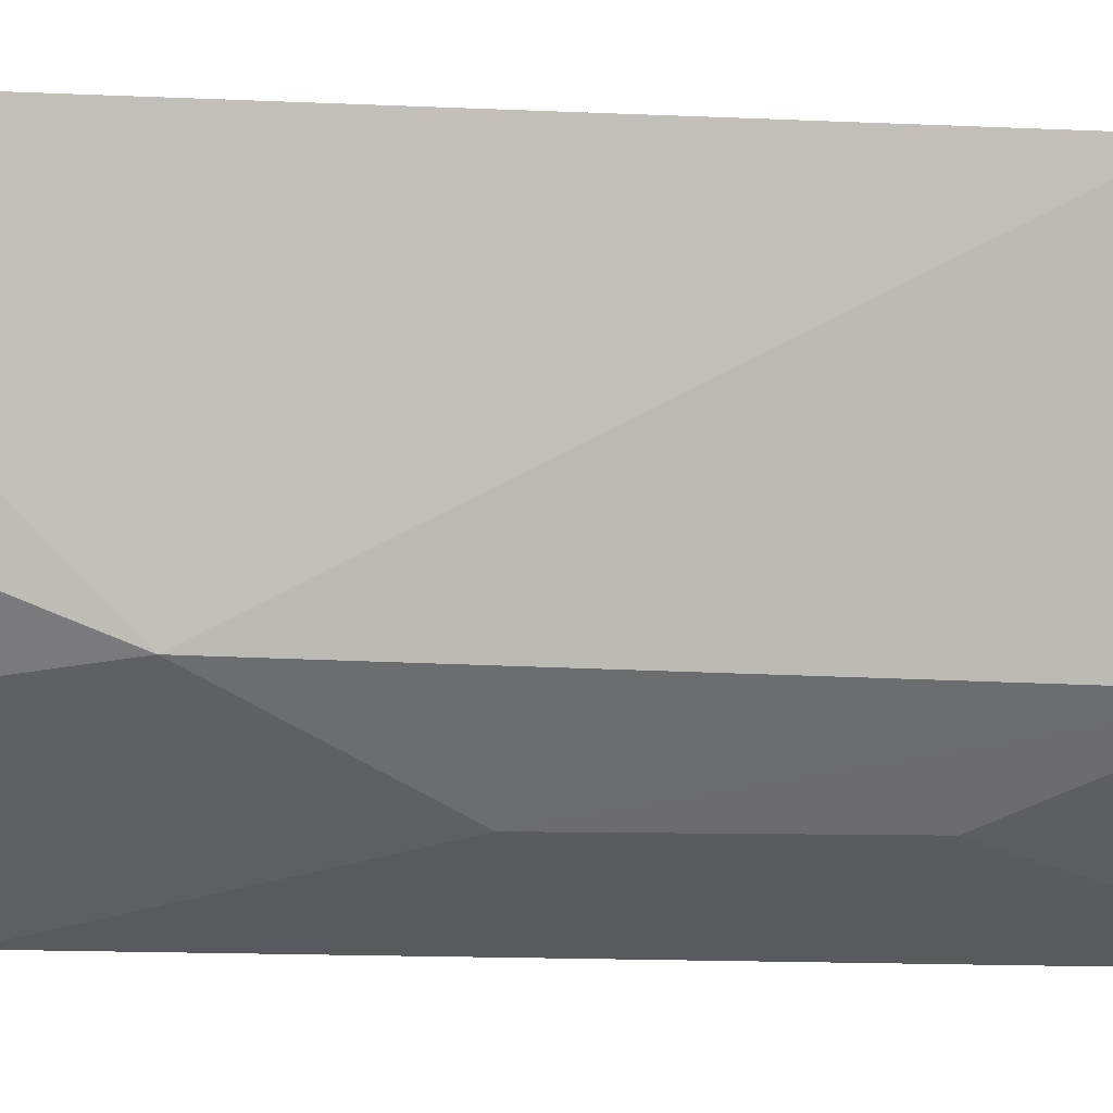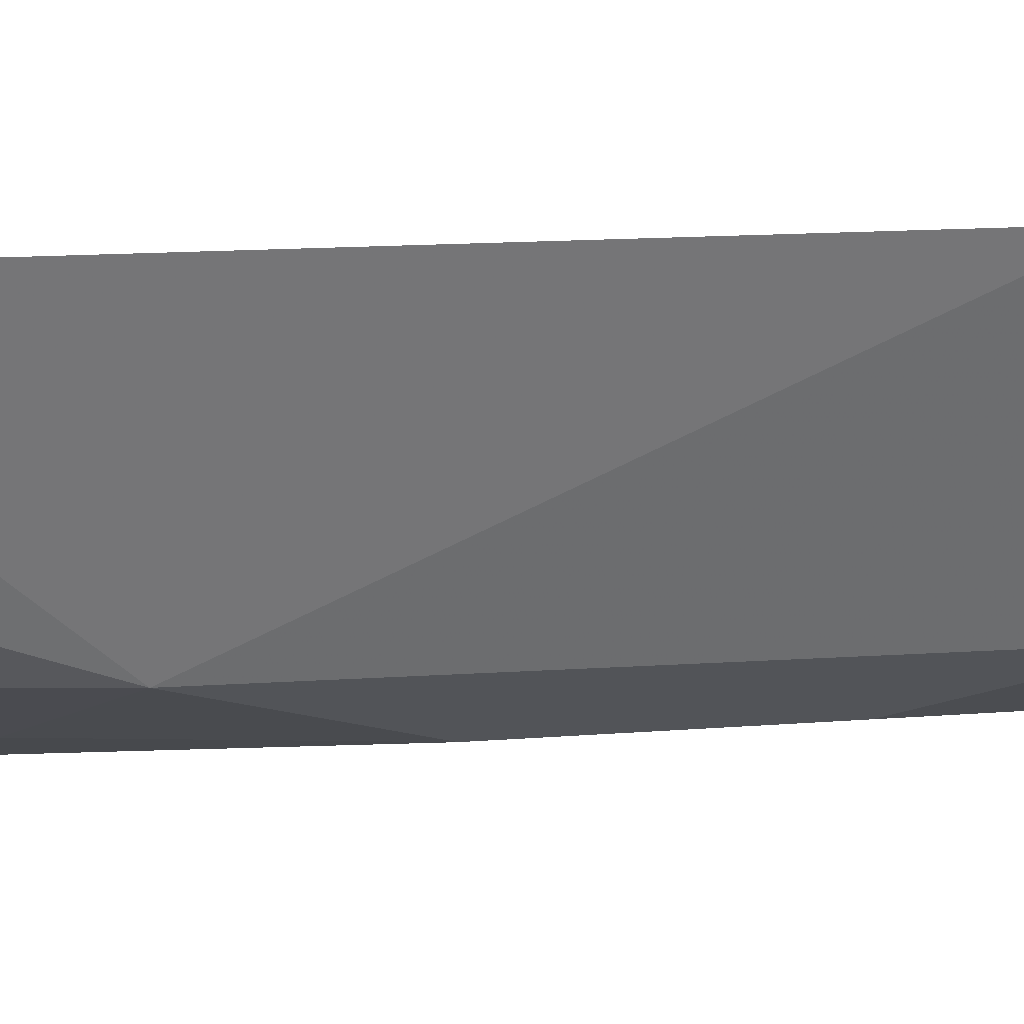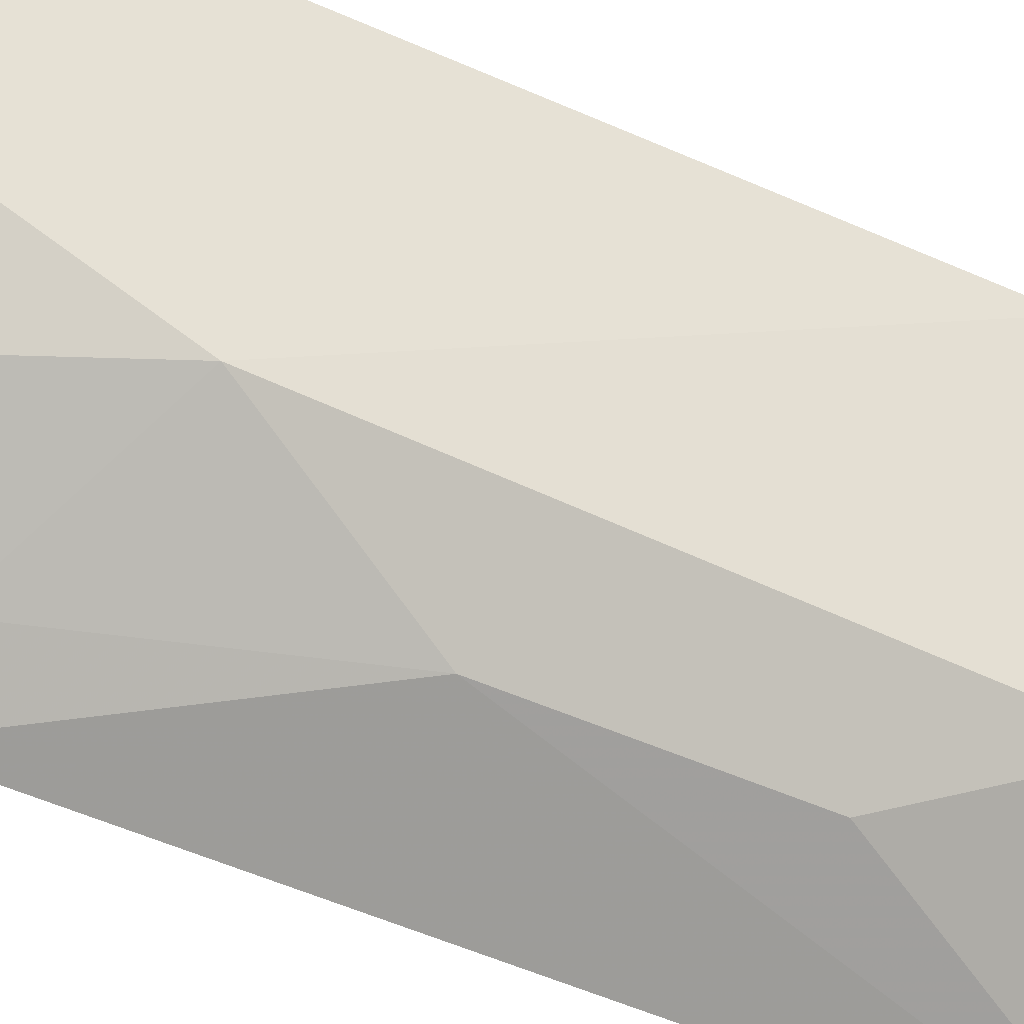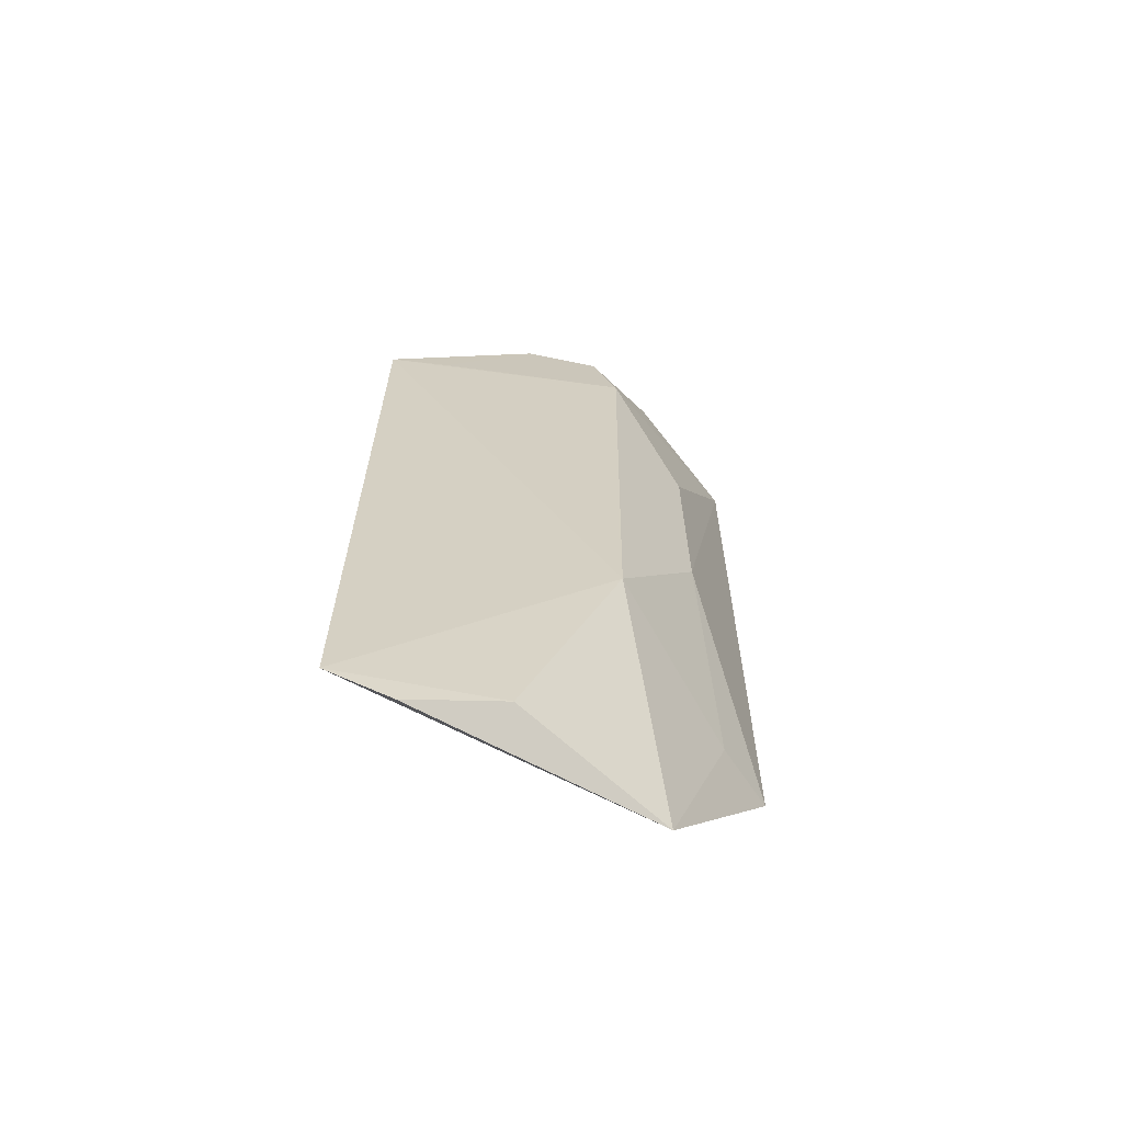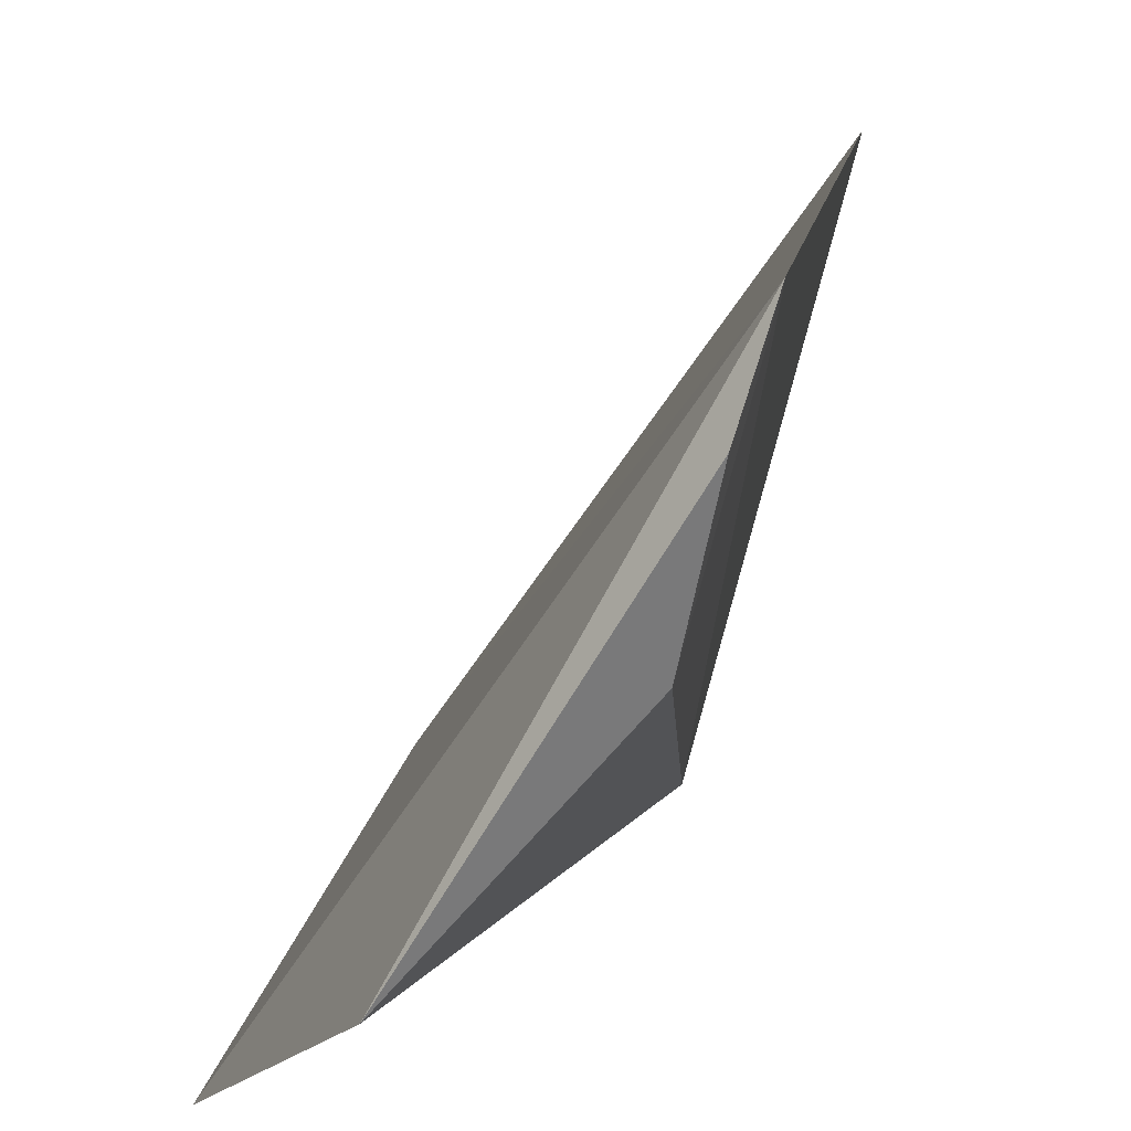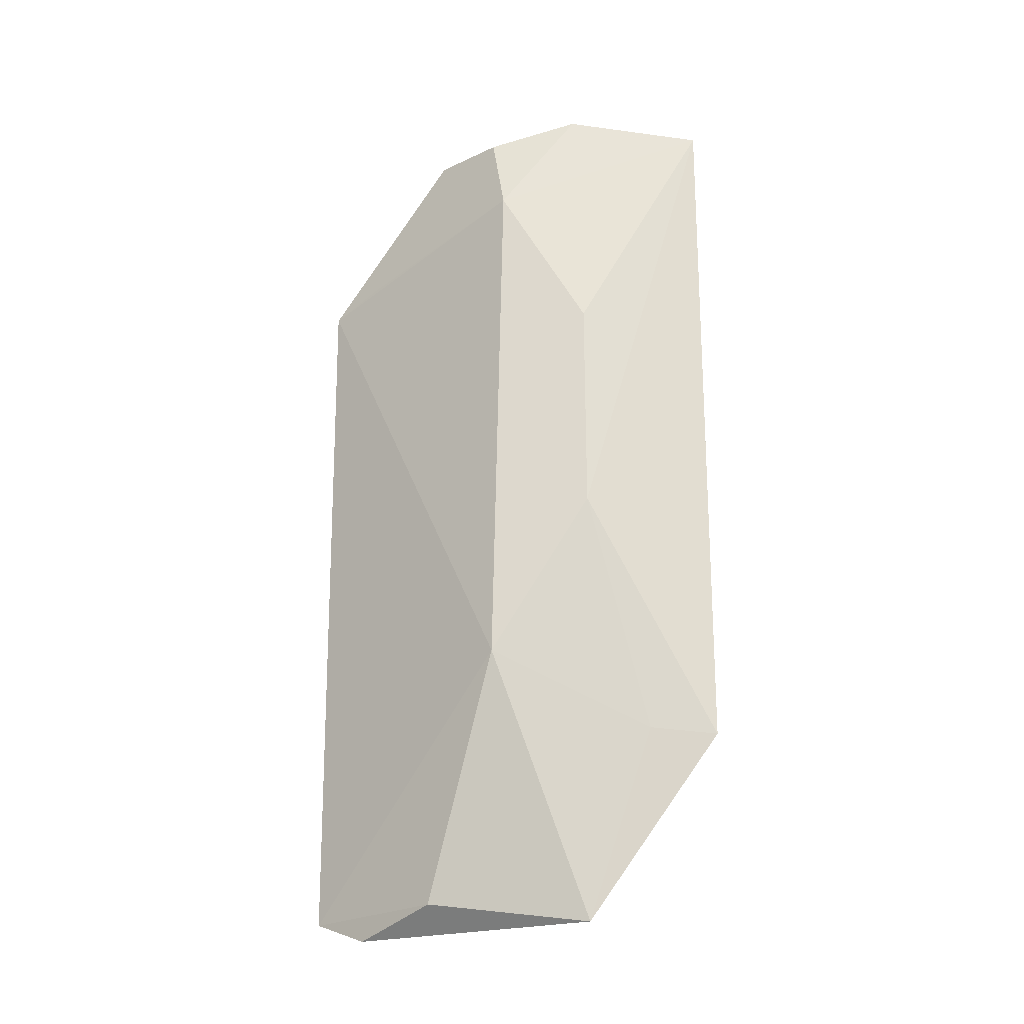
<metadata>
{"format":"obj","ext":"obj","renderer":"f3d","projection":"perspective","resolution":1024,"background":"white","views":[{"elev":-9.0,"azim":82.2,"up":"+Z"},{"elev":20.9,"azim":82.9,"up":"+Z"},{"elev":-49.3,"azim":63.1,"up":"+Z"},{"elev":-65.3,"azim":92.9,"up":"+Y"},{"elev":10.1,"azim":5.4,"up":"+Z"},{"elev":-22.8,"azim":144.8,"up":"+Y"}]}
</metadata>
<code>
v 0.05316 -0.2236 -0.06286
v 0.05662 -0.2193 -0.0516
v 0.009942 -0.1881 -0.12
v 0.03106 -0.04947 -0.1051
v 0.04504 -0.07095 -0.09862
v 0.009965 -0.05427 -0.1208
v 0.02809 -0.2228 -0.1029
v 0.04673 -0.1722 -0.09734
v 0.05819 -0.08357 -0.05205
v 0.04912 -0.2185 -0.07989
v 0.02077 -0.187 -0.1132
v 0.03313 -0.1418 -0.1107
v 0.04818 -0.05432 -0.07979
v 0.03312 -0.1001 -0.1105
v 0.05507 -0.07984 -0.06292
v 0.04457 -0.05468 -0.09401
f 6 3 2
f 6 4 5
f 7 1 2
f 7 2 3
f 9 8 5
f 9 2 8
f 9 6 2
f 10 8 2
f 10 2 1
f 10 1 7
f 10 7 8
f 11 8 7
f 11 7 3
f 12 5 8
f 12 3 6
f 12 11 3
f 12 8 11
f 13 4 6
f 13 6 9
f 14 12 6
f 14 6 5
f 14 5 12
f 15 13 9
f 15 9 5
f 15 5 13
f 16 13 5
f 16 5 4
f 16 4 13

</code>
